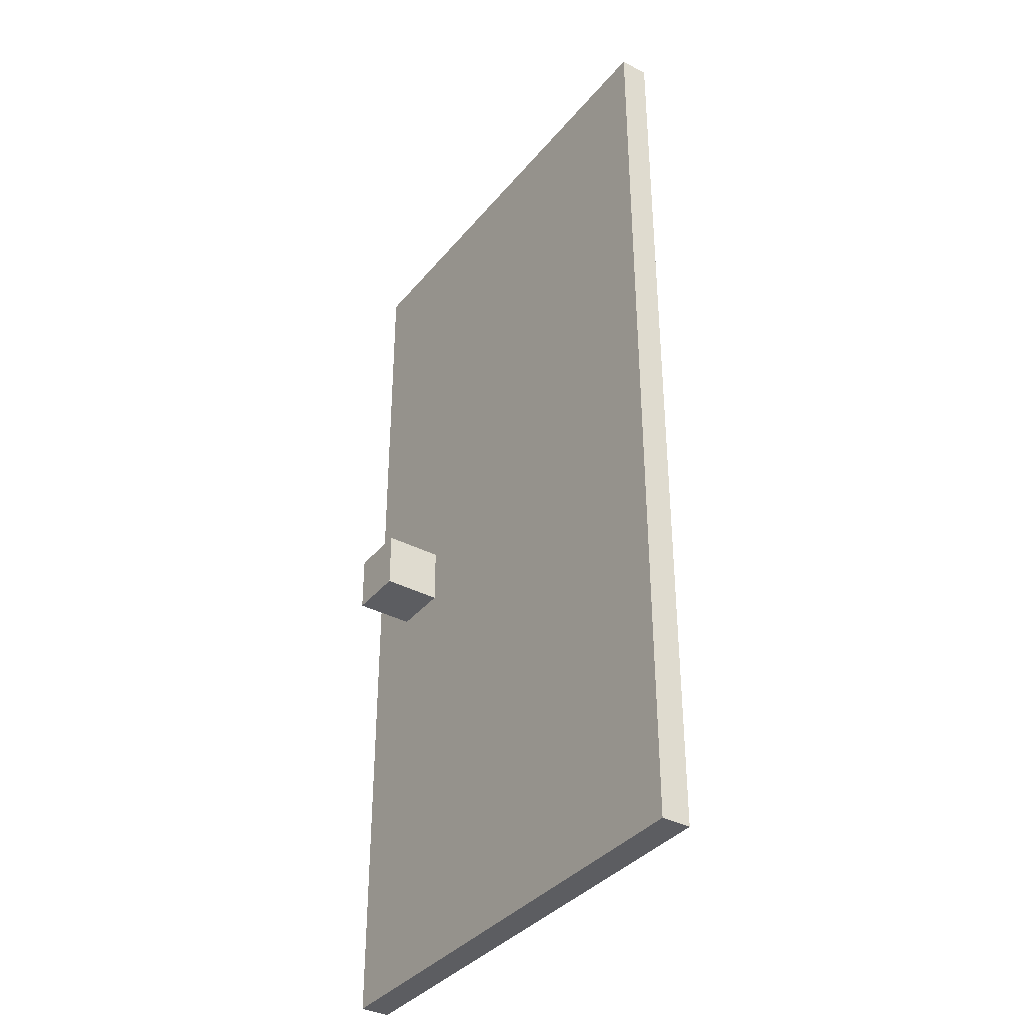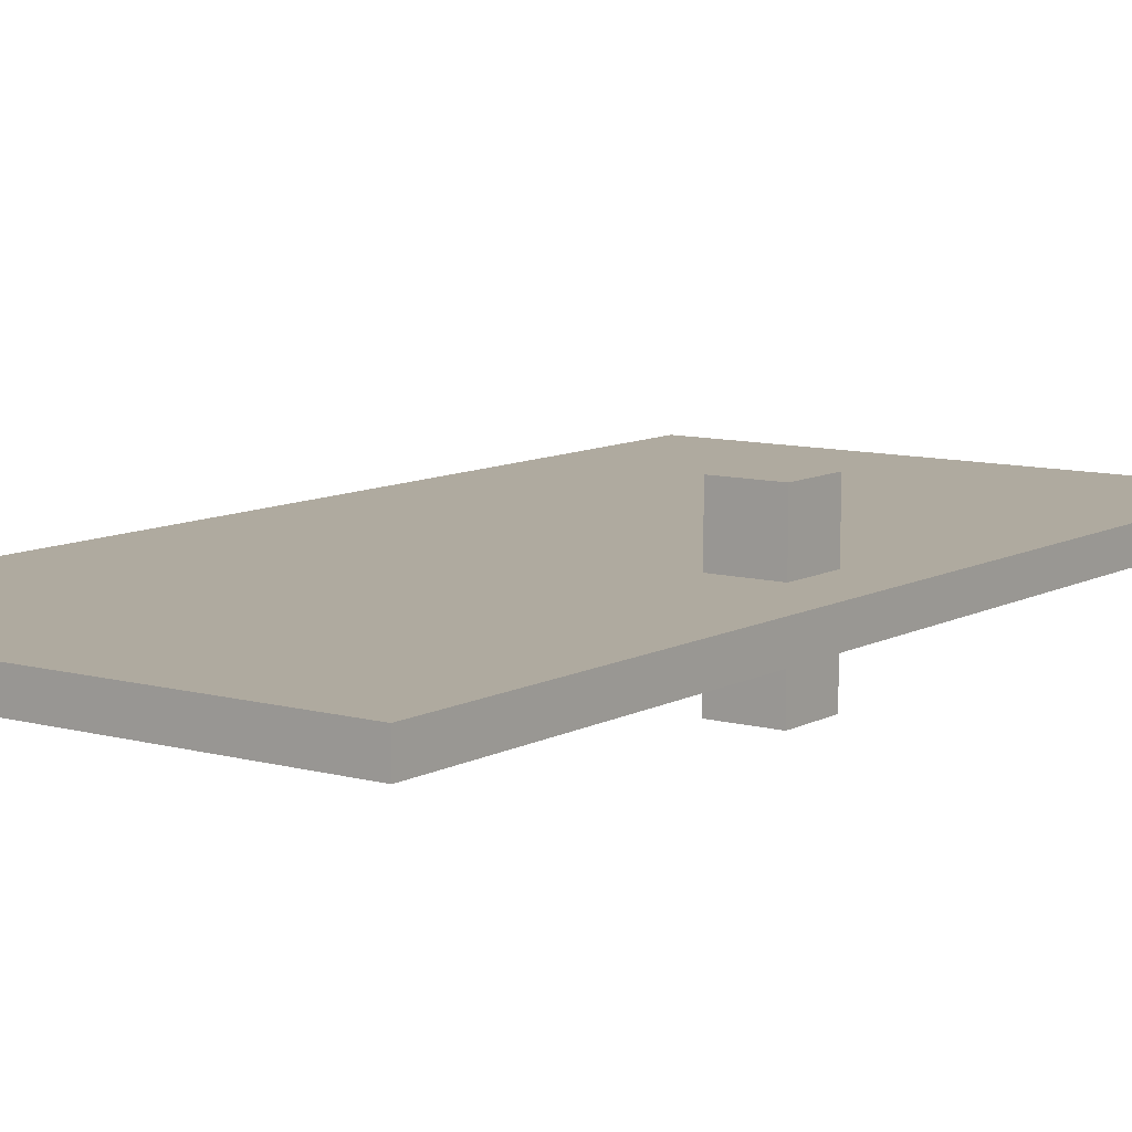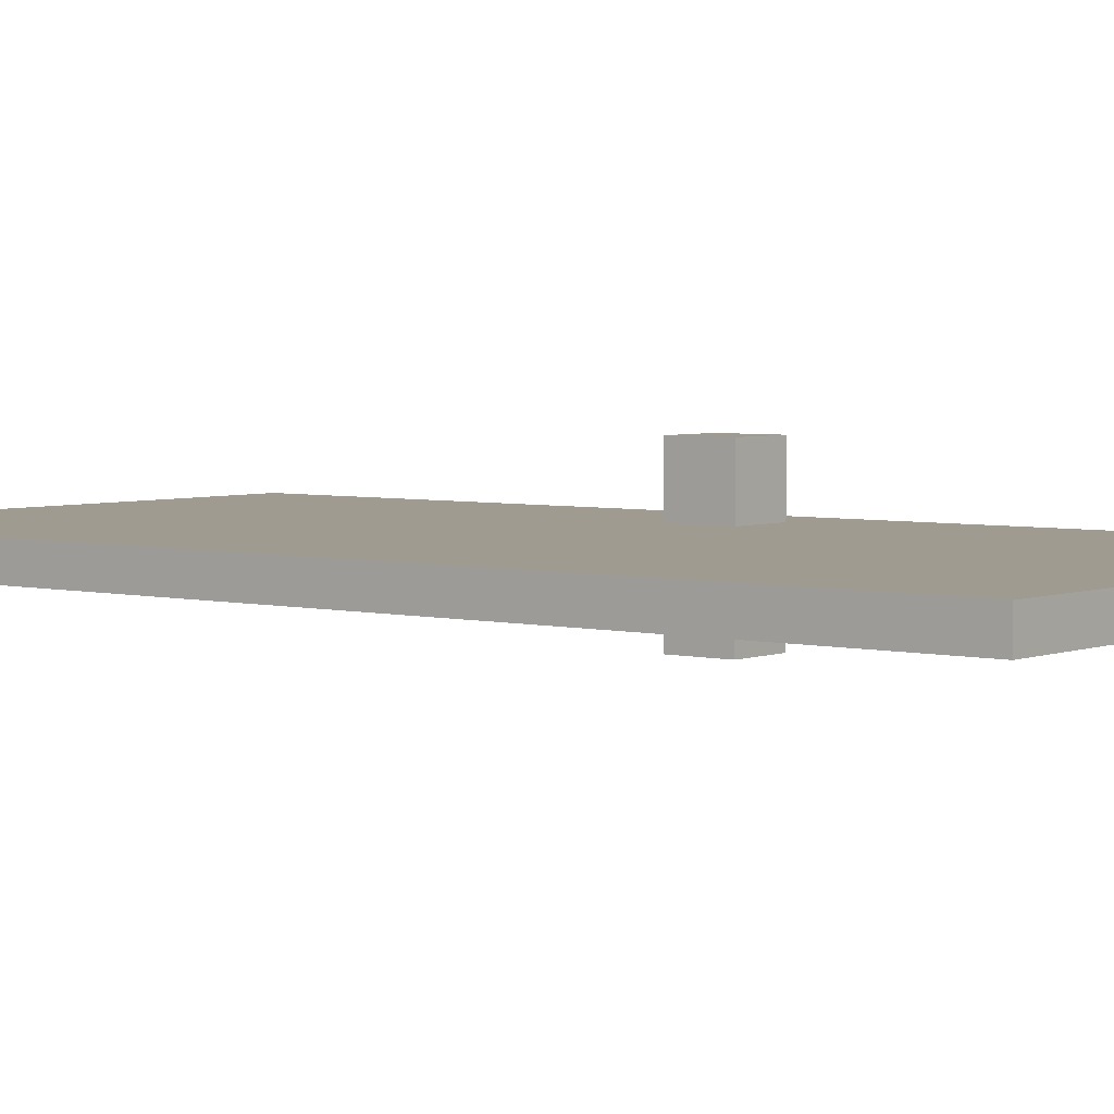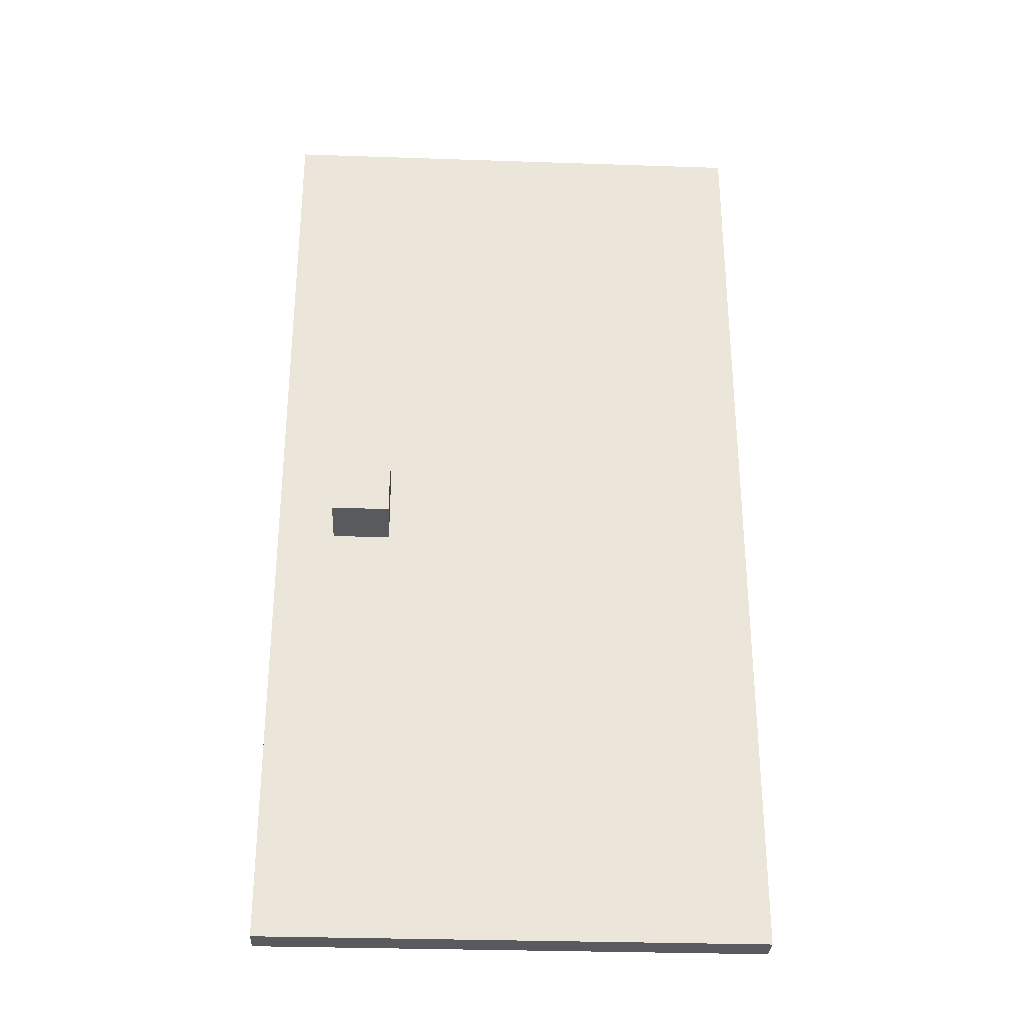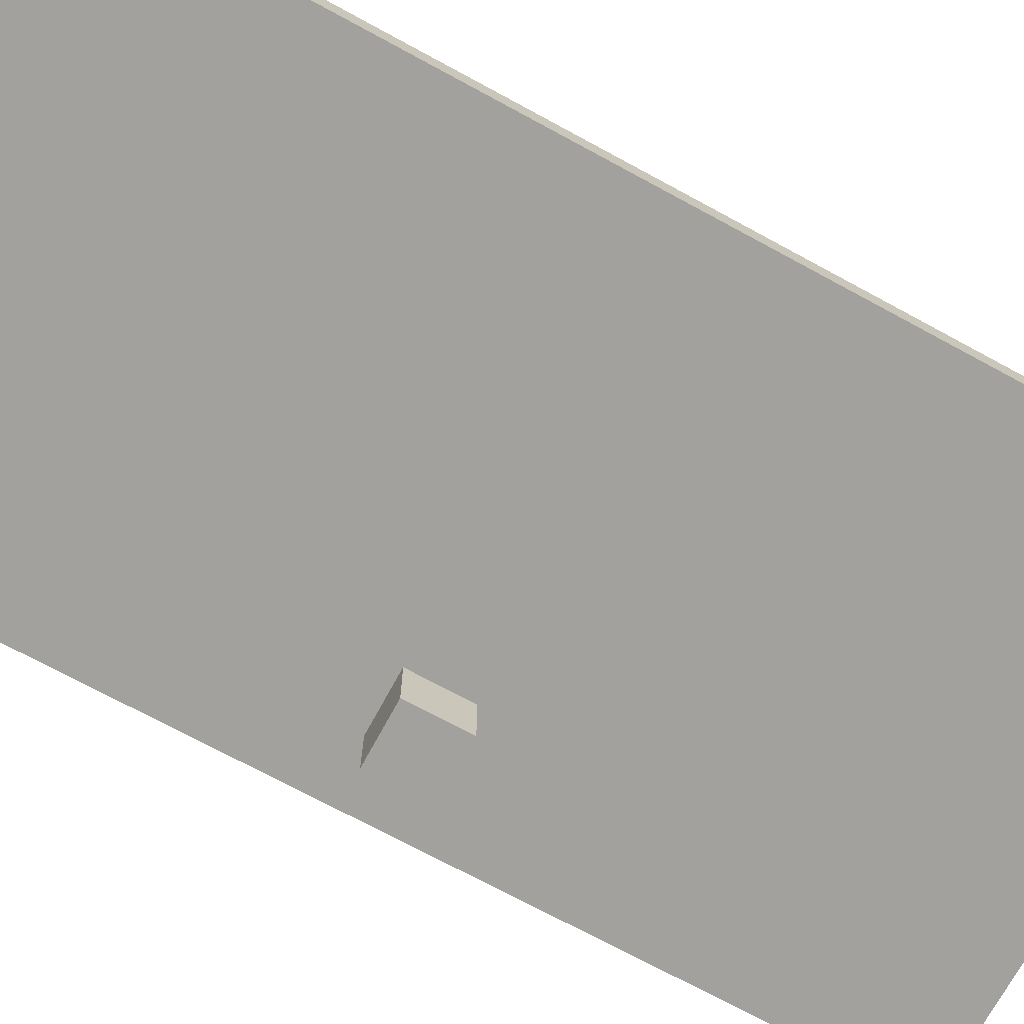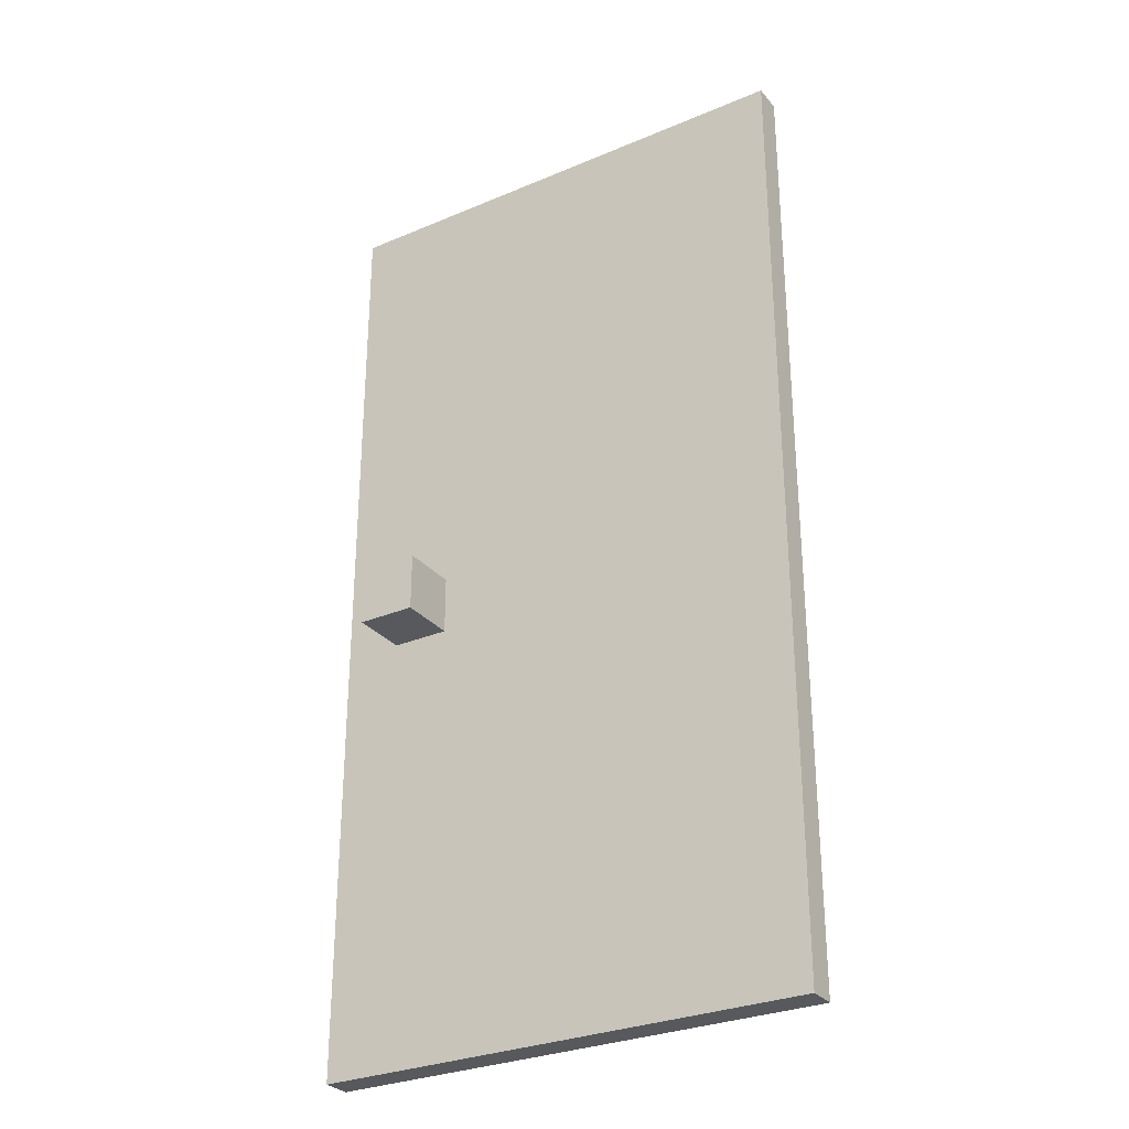
<metadata>
{"format":"obj","ext":"obj","renderer":"f3d","projection":"perspective","resolution":1024,"background":"white","views":[{"elev":-36.7,"azim":-124.2,"up":"+Y"},{"elev":9.4,"azim":35.9,"up":"+Z"},{"elev":4.1,"azim":-51.3,"up":"+Z"},{"elev":-30.8,"azim":177.2,"up":"+Y"},{"elev":-72.0,"azim":-118.5,"up":"+Z"},{"elev":-29.6,"azim":-148.1,"up":"+Y"}]}
</metadata>
<code>
o Wooden
v -0.8 0 7.451e-09
v -0.8 0 -0.1
v -0.8 3.3 7.451e-09
v -0.8 3.3 -0.1
v 0.5 1.5 0.2
v 0.5 1.5 7.451e-09
v 0.5 1.5 -0.1
v 0.5 1.5 -0.3
v 0.5 1.7 0.2
v 0.5 1.7 7.451e-09
v 0.5 1.7 -0.1
v 0.5 1.7 -0.3
v 0.7 1.5 0.2
v 0.7 1.5 7.451e-09
v 0.7 1.5 -0.1
v 0.7 1.5 -0.3
v 0.7 1.7 0.2
v 0.7 1.7 7.451e-09
v 0.7 1.7 -0.1
v 0.7 1.7 -0.3
v 0.9 0 7.451e-09
v 0.9 0 -0.1
v 0.9 3.3 7.451e-09
v 0.9 3.3 -0.1
v 0.5 1.5 0.2
v 0.5 1.7 0.2
v 0.7 1.5 0.2
v 0.7 1.7 0.2
v -0.8 0 7.451e-09
v -0.8 3.3 7.451e-09
v 0.5 1.5 7.451e-09
v 0.5 1.7 7.451e-09
v 0.7 1.5 7.451e-09
v 0.7 1.7 7.451e-09
v 0.9 0 7.451e-09
v 0.9 3.3 7.451e-09
v -0.8 0 -0.1
v -0.8 3.3 -0.1
v 0.5 1.5 -0.1
v 0.5 1.7 -0.1
v 0.7 1.5 -0.1
v 0.7 1.7 -0.1
v 0.9 0 -0.1
v 0.9 3.3 -0.1
v 0.5 1.5 -0.3
v 0.5 1.7 -0.3
v 0.7 1.5 -0.3
v 0.7 1.7 -0.3
v -0.8 0 7.451e-09
v 0.9 0 7.451e-09
v -0.8 0 -0.1
v 0.9 0 -0.1
v 0.5 1.5 0.2
v 0.7 1.5 0.2
v 0.5 1.5 7.451e-09
v 0.7 1.5 7.451e-09
v 0.5 1.5 -0.1
v 0.7 1.5 -0.1
v 0.5 1.5 -0.3
v 0.7 1.5 -0.3
v 0.5 1.7 0.2
v 0.7 1.7 0.2
v 0.5 1.7 7.451e-09
v 0.7 1.7 7.451e-09
v 0.5 1.7 -0.1
v 0.7 1.7 -0.1
v 0.5 1.7 -0.3
v 0.7 1.7 -0.3
v -0.8 3.3 7.451e-09
v 0.9 3.3 7.451e-09
v -0.8 3.3 -0.1
v 0.9 3.3 -0.1
f 3 2 1
f 4 2 3
f 9 6 5
f 10 6 9
f 11 8 7
f 12 8 11
f 13 14 17
f 17 14 18
f 15 16 19
f 19 16 20
f 21 22 23
f 23 22 24
f 27 26 25
f 28 26 27
f 31 30 29
f 32 30 31
f 33 31 29
f 34 30 32
f 35 33 29
f 35 34 33
f 36 30 34
f 36 34 35
f 37 38 39
f 39 38 40
f 37 39 41
f 40 38 42
f 37 41 43
f 41 42 43
f 42 38 44
f 43 42 44
f 45 46 47
f 47 46 48
f 51 50 49
f 52 50 51
f 55 54 53
f 56 54 55
f 59 58 57
f 60 58 59
f 61 62 63
f 63 62 64
f 65 66 67
f 67 66 68
f 69 70 71
f 71 70 72

</code>
